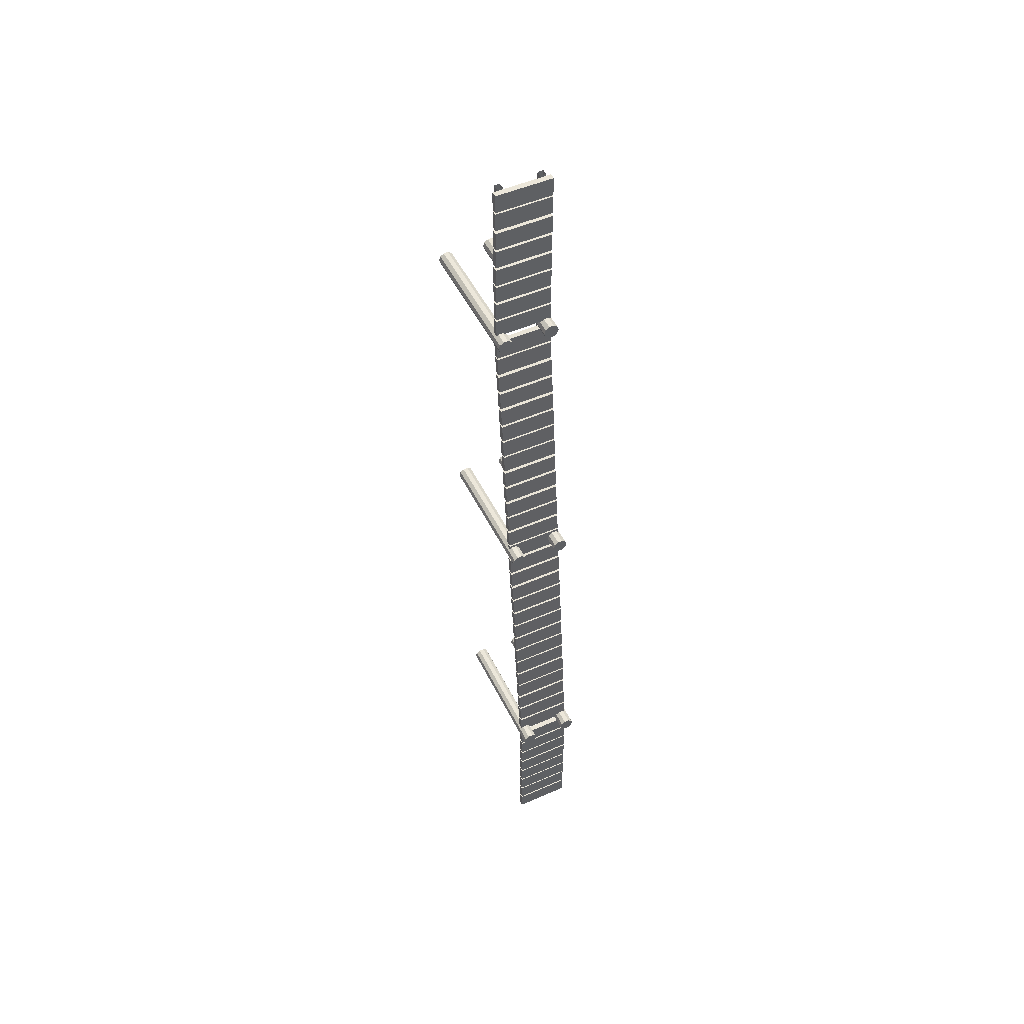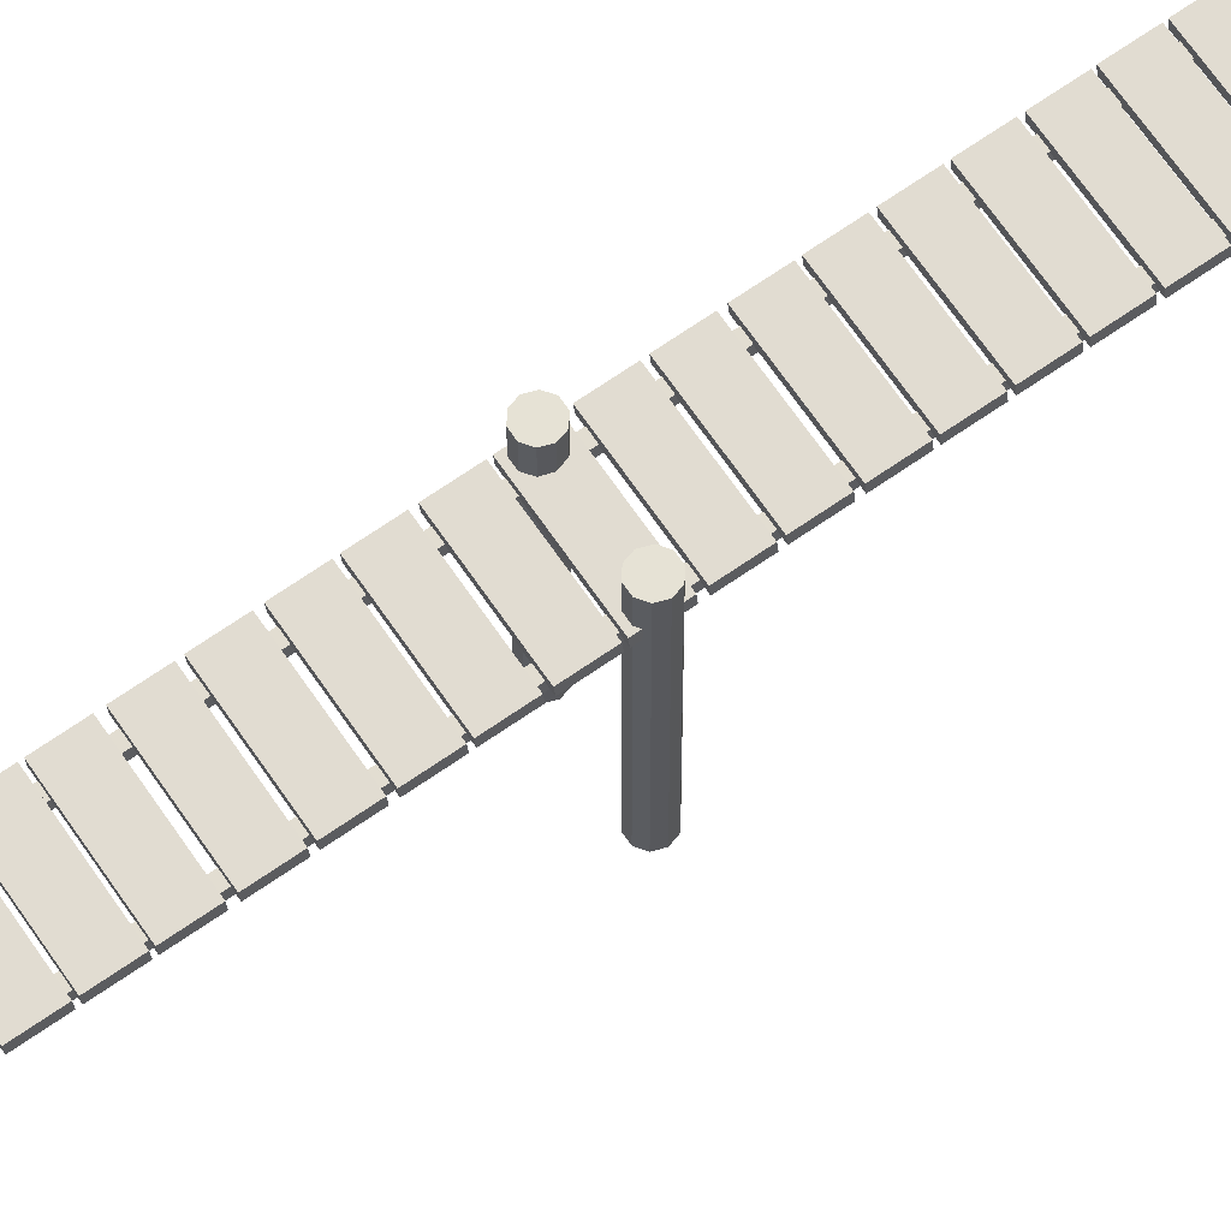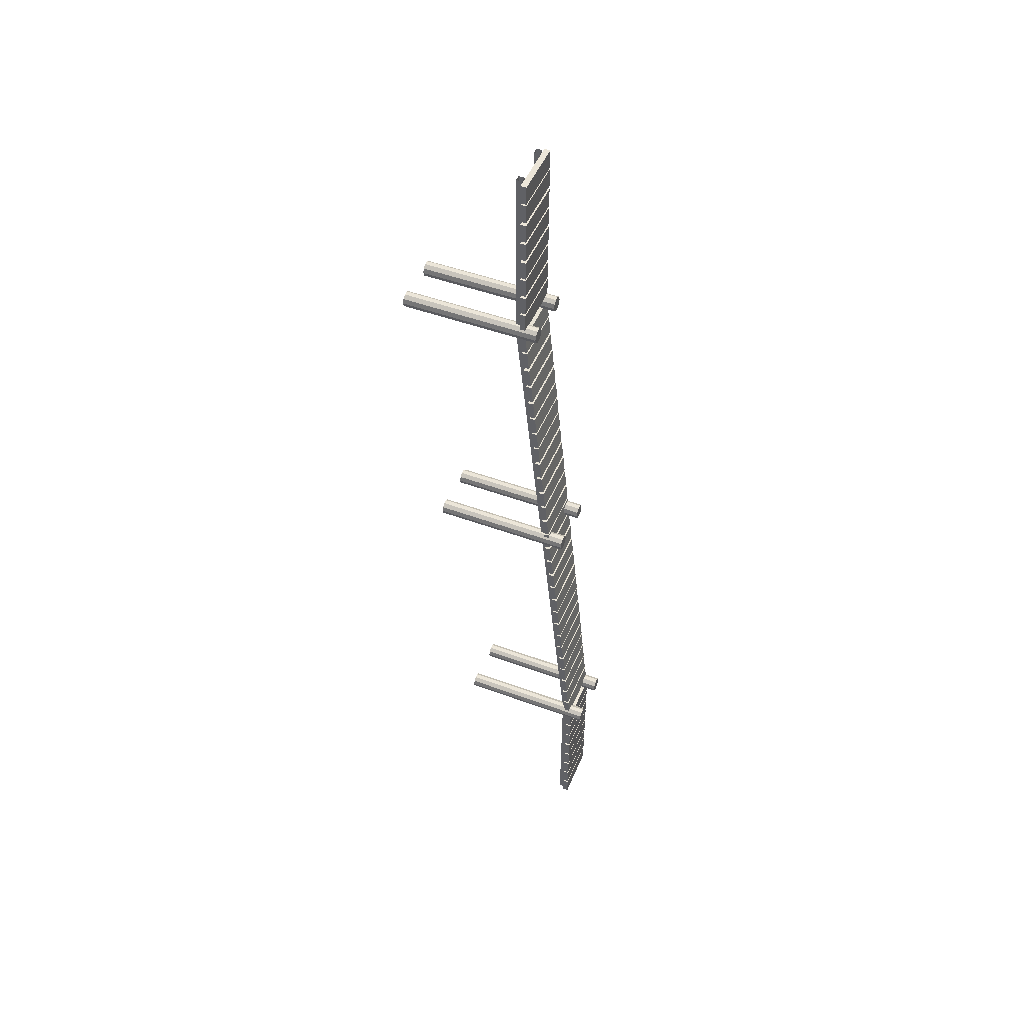
<metadata>
{"format":"obj","ext":"obj","renderer":"f3d","projection":"perspective","resolution":1024,"background":"white","views":[{"elev":50.4,"azim":154.4,"up":"+Z"},{"elev":64.0,"azim":56.4,"up":"+Y"},{"elev":49.0,"azim":112.3,"up":"+Z"}]}
</metadata>
<code>
g default
v -126.2 71.8 2500
v -96.22 71.8 2500
v -126.2 101.8 2500
v -96.22 101.8 2500
v -126.2 431.1 -2500
v -96.22 431.1 -2500
v -126.2 401.1 -2500
v -96.22 401.1 -2500
v -126.2 101.6 1564
v -96.22 101.6 1564
v -96.22 71.8 1561
v -126.2 71.8 1561
v -126.2 401 -1568
v -96.22 401 -1568
v -96.22 431 -1568
v -126.2 431 -1568
v -150.8 433 -2395
v 149.2 433 -2395
v -150.8 463 -2395
v 149.2 463 -2395
v -150.8 463 -2495
v 149.2 463 -2495
v -150.8 433 -2495
v 149.2 433 -2495
v -150.8 433 -2283
v 149.2 433 -2283
v -150.8 463 -2283
v 149.2 463 -2283
v -150.8 463 -2383
v 149.2 463 -2383
v -150.8 433 -2383
v 149.2 433 -2383
v -150.8 433 -2172
v 149.2 433 -2172
v -150.8 463 -2172
v 149.2 463 -2172
v -150.8 463 -2272
v 149.2 463 -2272
v -150.8 433 -2272
v 149.2 433 -2272
v -150.8 433 -2062
v 149.2 433 -2062
v -150.8 463 -2062
v 149.2 463 -2062
v -150.8 463 -2162
v 149.2 463 -2162
v -150.8 433 -2162
v 149.2 433 -2162
v -150.8 433 -1953
v 149.2 433 -1953
v -150.8 463 -1953
v 149.2 463 -1953
v -150.8 463 -2053
v 149.2 463 -2053
v -150.8 433 -2053
v 149.2 433 -2053
v -150.8 433 -1840
v 149.2 433 -1840
v -150.8 463 -1840
v 149.2 463 -1840
v -150.8 463 -1940
v 149.2 463 -1940
v -150.8 433 -1940
v 149.2 433 -1940
v -150.8 433 -1731
v 149.2 433 -1731
v -150.8 463 -1731
v 149.2 463 -1731
v -150.8 463 -1831
v 149.2 463 -1831
v -150.8 433 -1831
v 149.2 433 -1831
v -150.8 433 -1617
v 149.2 433 -1617
v -150.8 463 -1617
v 149.2 463 -1617
v -150.8 463 -1717
v 149.2 463 -1717
v -150.8 433 -1717
v 149.2 433 -1717
v -150.8 102.2 2489
v 149.2 102.2 2489
v -150.8 132.2 2489
v 149.2 132.2 2489
v -150.8 132.2 2389
v 149.2 132.2 2389
v -150.8 102.2 2389
v 149.2 102.2 2389
v -150.8 102.2 2380
v 149.2 102.2 2380
v -150.8 132.2 2380
v 149.2 132.2 2380
v -150.8 132.2 2280
v 149.2 132.2 2280
v -150.8 102.2 2280
v 149.2 102.2 2280
v -150.8 102.2 2262
v 149.2 102.2 2262
v -150.8 132.2 2262
v 149.2 132.2 2262
v -150.8 132.2 2162
v 149.2 132.2 2162
v -150.8 102.2 2162
v 149.2 102.2 2162
v -150.8 102.2 2148
v 149.2 102.2 2148
v -150.8 132.2 2148
v 149.2 132.2 2148
v -150.8 132.2 2048
v 149.2 132.2 2048
v -150.8 102.2 2048
v 149.2 102.2 2048
v -150.8 102.2 2032
v 149.2 102.2 2032
v -150.8 132.2 2032
v 149.2 132.2 2032
v -150.8 132.2 1932
v 149.2 132.2 1932
v -150.8 102.2 1932
v 149.2 102.2 1932
v -150.8 102.2 1921
v 149.2 102.2 1921
v -150.8 132.2 1921
v 149.2 132.2 1921
v -150.8 132.2 1821
v 149.2 132.2 1821
v -150.8 102.2 1821
v 149.2 102.2 1821
v -150.8 102.2 1806
v 149.2 102.2 1806
v -150.8 132.2 1806
v 149.2 132.2 1806
v -150.8 132.2 1706
v 149.2 132.2 1706
v -150.8 102.2 1706
v 149.2 102.2 1706
v -150.8 102.2 1693
v 149.2 102.2 1693
v -150.8 132.2 1693
v 149.2 132.2 1693
v -150.8 132.2 1593
v 149.2 132.2 1593
v -150.8 102.2 1593
v 149.2 102.2 1593
v -150.8 161.5 977
v 149.2 161.5 977
v -150.8 191.4 979.8
v 149.2 191.4 979.8
v -150.8 200.7 880.3
v 149.2 200.7 880.3
v -150.8 170.8 877.5
v 149.2 170.8 877.5
v -150.8 149.8 1088
v 149.2 149.8 1088
v -150.8 179.6 1090
v 149.2 179.6 1090
v -150.8 189 990.8
v 149.2 189 990.8
v -150.8 159.1 988
v 149.2 159.1 988
v -150.8 137.7 1203
v 149.2 137.7 1203
v -150.8 167.5 1206
v 149.2 167.5 1206
v -150.8 176.8 1107
v 149.2 176.8 1107
v -150.8 147 1104
v 149.2 147 1104
v -150.8 125.1 1316
v 149.2 125.1 1316
v -150.8 155 1319
v 149.2 155 1319
v -150.8 164.3 1220
v 149.2 164.3 1220
v -150.8 134.5 1217
v 149.2 134.5 1217
v -150.8 114 1434
v 149.2 114 1434
v -150.8 143.8 1437
v 149.2 143.8 1437
v -150.8 153.1 1338
v 149.2 153.1 1338
v -150.8 123.3 1335
v 149.2 123.3 1335
v -150.8 103.1 1543
v 149.2 103.1 1543
v -150.8 132.9 1546
v 149.2 132.9 1546
v -150.8 142.3 1446
v 149.2 142.3 1446
v -150.8 112.4 1443
v 149.2 112.4 1443
v -150.8 171.9 867.2
v 149.2 171.9 867.2
v -150.8 201.8 870
v 149.2 201.8 870
v -150.8 211.1 770.5
v 149.2 211.1 770.5
v -150.8 181.2 767.7
v 149.2 181.2 767.7
v -150.8 182.8 758.6
v 149.2 182.8 758.6
v -150.8 212.7 761.4
v 149.2 212.7 761.4
v -150.8 222 661.8
v 149.2 222 661.8
v -150.8 192.1 659
v 149.2 192.1 659
v -150.8 194 640.6
v 149.2 194 640.6
v -150.8 223.9 643.4
v 149.2 223.9 643.4
v -150.8 233.2 543.9
v 149.2 233.2 543.9
v -150.8 203.3 541.1
v 149.2 203.3 541.1
v -150.8 206.5 527.6
v 149.2 206.5 527.6
v -150.8 236.4 530.4
v 149.2 236.4 530.4
v -150.8 245.7 430.9
v 149.2 245.7 430.9
v -150.8 215.8 428.1
v 149.2 215.8 428.1
v -150.8 218.6 411.8
v 149.2 218.6 411.8
v -150.8 248.5 414.6
v 149.2 248.5 414.6
v -150.8 257.8 315
v 149.2 257.8 315
v -150.8 227.9 312.2
v 149.2 227.9 312.2
v -150.8 230.3 301.2
v 149.2 230.3 301.2
v -150.8 260.2 304
v 149.2 260.2 304
v -150.8 269.5 204.5
v 149.2 269.5 204.5
v -150.8 239.6 201.7
v 149.2 239.6 201.7
v -150.8 241.7 186.4
v 149.2 241.7 186.4
v -150.8 271.6 189.2
v 149.2 271.6 189.2
v -150.8 280.9 89.66
v 149.2 280.9 89.66
v -150.8 251 86.87
v 149.2 251 86.87
v -150.8 252.6 77.77
v 149.2 252.6 77.77
v -150.8 282.5 80.57
v 149.2 282.5 80.57
v -150.8 291.8 -19
v 149.2 291.8 -19
v -150.8 261.9 -21.79
v 149.2 261.9 -21.79
v -150.8 263.8 -40.16
v 149.2 263.8 -40.16
v -150.8 293.7 -37.37
v 149.2 293.7 -37.37
v -150.8 303 -136.9
v 149.2 303 -136.9
v -150.8 273.1 -139.7
v 149.2 273.1 -139.7
v -150.8 276.3 -153.2
v 149.2 276.3 -153.2
v -150.8 306.2 -150.4
v 149.2 306.2 -150.4
v -150.8 315.5 -249.9
v 149.2 315.5 -249.9
v -150.8 285.6 -252.7
v 149.2 285.6 -252.7
v -150.8 288.4 -269
v 149.2 288.4 -269
v -150.8 318.3 -266.2
v 149.2 318.3 -266.2
v -150.8 327.6 -365.8
v 149.2 327.6 -365.8
v -150.8 297.7 -368.6
v 149.2 297.7 -368.6
v -150.8 300.1 -379.6
v 149.2 300.1 -379.6
v -150.8 330 -376.8
v 149.2 330 -376.8
v -150.8 339.3 -476.3
v 149.2 339.3 -476.3
v -150.8 309.5 -479.1
v 149.2 309.5 -479.1
v -150.8 312 -491.2
v 149.2 312 -491.2
v -150.8 341.9 -488.4
v 149.2 341.9 -488.4
v -150.8 351.2 -587.9
v 149.2 351.2 -587.9
v -150.8 321.3 -590.7
v 149.2 321.3 -590.7
v -150.8 323.1 -601.6
v 149.2 323.1 -601.6
v -150.8 352.9 -598.8
v 149.2 352.9 -598.8
v -150.8 362.3 -698.3
v 149.2 362.3 -698.3
v -150.8 332.4 -701.1
v 149.2 332.4 -701.1
v -150.8 333.7 -713.6
v 149.2 333.7 -713.6
v -150.8 363.6 -710.9
v 149.2 363.6 -710.9
v -150.8 372.9 -810.4
v 149.2 372.9 -810.4
v -150.8 343 -813.2
v 149.2 343 -813.2
v -150.8 345.7 -821.4
v 149.2 345.7 -821.4
v -150.8 375.6 -818.6
v 149.2 375.6 -818.6
v -150.8 384.9 -918.2
v 149.2 384.9 -918.2
v -150.8 355.1 -921
v 149.2 355.1 -921
v -150.8 357.1 -929.7
v 149.2 357.1 -929.7
v -150.8 387 -926.9
v 149.2 387 -926.9
v -150.8 396.3 -1026
v 149.2 396.3 -1026
v -150.8 366.5 -1029
v 149.2 366.5 -1029
v -150.8 368.9 -1041
v 149.2 368.9 -1041
v -150.8 398.8 -1038
v 149.2 398.8 -1038
v -150.8 408.1 -1137
v 149.2 408.1 -1137
v -150.8 378.2 -1140
v 149.2 378.2 -1140
v -150.8 379.2 -1150
v 149.2 379.2 -1150
v -150.8 409.1 -1147
v 149.2 409.1 -1147
v -150.8 418.4 -1247
v 149.2 418.4 -1247
v -150.8 388.5 -1250
v 149.2 388.5 -1250
v -150.8 390.5 -1263
v 149.2 390.5 -1263
v -150.8 420.4 -1261
v 149.2 420.4 -1261
v -150.8 429.7 -1360
v 149.2 429.7 -1360
v -150.8 399.9 -1363
v 149.2 399.9 -1363
v -150.8 401.2 -1375
v 149.2 401.2 -1375
v -150.8 431 -1373
v 149.2 431 -1373
v -150.8 440.4 -1472
v 149.2 440.4 -1472
v -150.8 410.5 -1475
v 149.2 410.5 -1475
v -150.8 413.4 -1485
v 149.2 413.4 -1485
v -150.8 443.2 -1482
v 149.2 443.2 -1482
v -150.8 452.6 -1582
v 149.2 452.6 -1582
v -150.8 422.7 -1585
v 149.2 422.7 -1585
v 97.18 71.8 2500
v 127.2 71.8 2500
v 97.18 101.8 2500
v 127.2 101.8 2500
v 97.18 431.1 -2500
v 127.2 431.1 -2500
v 97.18 401.1 -2500
v 127.2 401.1 -2500
v 97.18 101.6 1564
v 127.2 101.6 1564
v 127.2 71.8 1561
v 97.18 71.8 1561
v 97.18 401 -1568
v 127.2 401 -1568
v 127.2 431 -1568
v 97.18 431 -1568
v -94.06 -533 1541
v -114.1 -533 1526
v -138.8 -533 1526
v -158.8 -533 1541
v -166.4 -533 1564
v -158.8 -533 1588
v -138.8 -533 1602
v -114.1 -533 1602
v -94.06 -533 1588
v -86.42 -533 1564
v -94.06 193.6 1541
v -114.1 193.6 1526
v -138.8 193.6 1526
v -158.8 193.6 1541
v -166.4 193.6 1564
v -158.8 193.6 1588
v -138.8 193.6 1602
v -114.1 193.6 1602
v -94.06 193.6 1588
v -86.42 193.6 1564
v -126.4 193.6 1564
v 158.8 -533 1541
v 138.8 -533 1526
v 114.1 -533 1526
v 94.06 -533 1541
v 86.42 -533 1564
v 94.06 -533 1588
v 114.1 -533 1602
v 138.8 -533 1602
v 158.8 -533 1588
v 166.4 -533 1564
v 158.8 193.6 1541
v 138.8 193.6 1526
v 114.1 193.6 1526
v 94.06 193.6 1541
v 86.42 193.6 1564
v 94.06 193.6 1588
v 114.1 193.6 1602
v 138.8 193.6 1602
v 158.8 193.6 1588
v 166.4 193.6 1564
v 126.4 193.6 1564
v -94.06 -363.3 5.577
v -114.1 -363.3 -8.953
v -138.8 -363.3 -8.953
v -158.8 -363.3 5.577
v -166.4 -363.3 29.09
v -158.8 -363.3 52.6
v -138.8 -363.3 67.13
v -114.1 -363.3 67.13
v -94.06 -363.3 52.6
v -86.42 -363.3 29.09
v -94.06 363.3 5.577
v -114.1 363.3 -8.953
v -138.8 363.3 -8.953
v -158.8 363.3 5.577
v -166.4 363.3 29.09
v -158.8 363.3 52.6
v -138.8 363.3 67.13
v -114.1 363.3 67.13
v -94.06 363.3 52.6
v -86.42 363.3 29.09
v -126.4 363.3 29.09
v 158.8 -363.3 5.577
v 138.8 -363.3 -8.953
v 114.1 -363.3 -8.953
v 94.06 -363.3 5.577
v 86.42 -363.3 29.09
v 94.06 -363.3 52.6
v 114.1 -363.3 67.13
v 138.8 -363.3 67.13
v 158.8 -363.3 52.6
v 166.4 -363.3 29.09
v 158.8 363.3 5.577
v 138.8 363.3 -8.953
v 114.1 363.3 -8.953
v 94.06 363.3 5.577
v 86.42 363.3 29.09
v 94.06 363.3 52.6
v 114.1 363.3 67.13
v 138.8 363.3 67.13
v 158.8 363.3 52.6
v 166.4 363.3 29.09
v 126.4 363.3 29.09
v -94.06 -195.4 -1616
v -114.1 -195.4 -1631
v -138.8 -195.4 -1631
v -158.8 -195.4 -1616
v -166.4 -195.4 -1593
v -158.8 -195.4 -1569
v -138.8 -195.4 -1555
v -114.1 -195.4 -1555
v -94.06 -195.4 -1569
v -86.42 -195.4 -1593
v -94.06 531.3 -1616
v -114.1 531.3 -1631
v -138.8 531.3 -1631
v -158.8 531.3 -1616
v -166.4 531.3 -1593
v -158.8 531.3 -1569
v -138.8 531.3 -1555
v -114.1 531.3 -1555
v -94.06 531.3 -1569
v -86.42 531.3 -1593
v -126.4 531.3 -1593
v 158.8 -195.4 -1616
v 138.8 -195.4 -1631
v 114.1 -195.4 -1631
v 94.06 -195.4 -1616
v 86.42 -195.4 -1593
v 94.06 -195.4 -1569
v 114.1 -195.4 -1555
v 138.8 -195.4 -1555
v 158.8 -195.4 -1569
v 166.4 -195.4 -1593
v 158.8 531.3 -1616
v 138.8 531.3 -1631
v 114.1 531.3 -1631
v 94.06 531.3 -1616
v 86.42 531.3 -1593
v 94.06 531.3 -1569
v 114.1 531.3 -1555
v 138.8 531.3 -1555
v 158.8 531.3 -1569
v 166.4 531.3 -1593
v 126.4 531.3 -1593
g pCube1135
f 9 10 15 16
f 13 14 11 12
f 10 11 14 15
f 16 13 12 9
f 3 4 10 9
f 2 11 10 4
f 12 11 2 1
f 9 12 1 3
f 7 8 14 13
f 15 14 8 6
f 16 15 6 5
f 7 13 16 5
f 17 18 20 19
f 19 20 22 21
f 21 22 24 23
f 23 24 18 17
f 18 24 22 20
f 23 17 19 21
f 25 26 28 27
f 27 28 30 29
f 29 30 32 31
f 31 32 26 25
f 26 32 30 28
f 31 25 27 29
f 33 34 36 35
f 35 36 38 37
f 37 38 40 39
f 39 40 34 33
f 34 40 38 36
f 39 33 35 37
f 41 42 44 43
f 43 44 46 45
f 45 46 48 47
f 47 48 42 41
f 42 48 46 44
f 47 41 43 45
f 49 50 52 51
f 51 52 54 53
f 53 54 56 55
f 55 56 50 49
f 50 56 54 52
f 55 49 51 53
f 57 58 60 59
f 59 60 62 61
f 61 62 64 63
f 63 64 58 57
f 58 64 62 60
f 63 57 59 61
f 65 66 68 67
f 67 68 70 69
f 69 70 72 71
f 71 72 66 65
f 66 72 70 68
f 71 65 67 69
f 73 74 76 75
f 75 76 78 77
f 77 78 80 79
f 79 80 74 73
f 74 80 78 76
f 79 73 75 77
f 81 82 84 83
f 83 84 86 85
f 85 86 88 87
f 87 88 82 81
f 82 88 86 84
f 87 81 83 85
f 89 90 92 91
f 91 92 94 93
f 93 94 96 95
f 95 96 90 89
f 90 96 94 92
f 95 89 91 93
f 97 98 100 99
f 99 100 102 101
f 101 102 104 103
f 103 104 98 97
f 98 104 102 100
f 103 97 99 101
f 105 106 108 107
f 107 108 110 109
f 109 110 112 111
f 111 112 106 105
f 106 112 110 108
f 111 105 107 109
f 113 114 116 115
f 115 116 118 117
f 117 118 120 119
f 119 120 114 113
f 114 120 118 116
f 119 113 115 117
f 121 122 124 123
f 123 124 126 125
f 125 126 128 127
f 127 128 122 121
f 122 128 126 124
f 127 121 123 125
f 129 130 132 131
f 131 132 134 133
f 133 134 136 135
f 135 136 130 129
f 130 136 134 132
f 135 129 131 133
f 137 138 140 139
f 139 140 142 141
f 141 142 144 143
f 143 144 138 137
f 138 144 142 140
f 143 137 139 141
f 145 146 148 147
f 147 148 150 149
f 149 150 152 151
f 151 152 146 145
f 146 152 150 148
f 151 145 147 149
f 153 154 156 155
f 155 156 158 157
f 157 158 160 159
f 159 160 154 153
f 154 160 158 156
f 159 153 155 157
f 161 162 164 163
f 163 164 166 165
f 165 166 168 167
f 167 168 162 161
f 162 168 166 164
f 167 161 163 165
f 169 170 172 171
f 171 172 174 173
f 173 174 176 175
f 175 176 170 169
f 170 176 174 172
f 175 169 171 173
f 177 178 180 179
f 179 180 182 181
f 181 182 184 183
f 183 184 178 177
f 178 184 182 180
f 183 177 179 181
f 185 186 188 187
f 187 188 190 189
f 189 190 192 191
f 191 192 186 185
f 186 192 190 188
f 191 185 187 189
f 193 194 196 195
f 195 196 198 197
f 197 198 200 199
f 199 200 194 193
f 194 200 198 196
f 199 193 195 197
f 201 202 204 203
f 203 204 206 205
f 205 206 208 207
f 207 208 202 201
f 202 208 206 204
f 207 201 203 205
f 209 210 212 211
f 211 212 214 213
f 213 214 216 215
f 215 216 210 209
f 210 216 214 212
f 215 209 211 213
f 217 218 220 219
f 219 220 222 221
f 221 222 224 223
f 223 224 218 217
f 218 224 222 220
f 223 217 219 221
f 225 226 228 227
f 227 228 230 229
f 229 230 232 231
f 231 232 226 225
f 226 232 230 228
f 231 225 227 229
f 233 234 236 235
f 235 236 238 237
f 237 238 240 239
f 239 240 234 233
f 234 240 238 236
f 239 233 235 237
f 241 242 244 243
f 243 244 246 245
f 245 246 248 247
f 247 248 242 241
f 242 248 246 244
f 247 241 243 245
f 249 250 252 251
f 251 252 254 253
f 253 254 256 255
f 255 256 250 249
f 250 256 254 252
f 255 249 251 253
f 257 258 260 259
f 259 260 262 261
f 261 262 264 263
f 263 264 258 257
f 258 264 262 260
f 263 257 259 261
f 265 266 268 267
f 267 268 270 269
f 269 270 272 271
f 271 272 266 265
f 266 272 270 268
f 271 265 267 269
f 273 274 276 275
f 275 276 278 277
f 277 278 280 279
f 279 280 274 273
f 274 280 278 276
f 279 273 275 277
f 281 282 284 283
f 283 284 286 285
f 285 286 288 287
f 287 288 282 281
f 282 288 286 284
f 287 281 283 285
f 289 290 292 291
f 291 292 294 293
f 293 294 296 295
f 295 296 290 289
f 290 296 294 292
f 295 289 291 293
f 297 298 300 299
f 299 300 302 301
f 301 302 304 303
f 303 304 298 297
f 298 304 302 300
f 303 297 299 301
f 305 306 308 307
f 307 308 310 309
f 309 310 312 311
f 311 312 306 305
f 306 312 310 308
f 311 305 307 309
f 313 314 316 315
f 315 316 318 317
f 317 318 320 319
f 319 320 314 313
f 314 320 318 316
f 319 313 315 317
f 321 322 324 323
f 323 324 326 325
f 325 326 328 327
f 327 328 322 321
f 322 328 326 324
f 327 321 323 325
f 329 330 332 331
f 331 332 334 333
f 333 334 336 335
f 335 336 330 329
f 330 336 334 332
f 335 329 331 333
f 337 338 340 339
f 339 340 342 341
f 341 342 344 343
f 343 344 338 337
f 338 344 342 340
f 343 337 339 341
f 345 346 348 347
f 347 348 350 349
f 349 350 352 351
f 351 352 346 345
f 346 352 350 348
f 351 345 347 349
f 353 354 356 355
f 355 356 358 357
f 357 358 360 359
f 359 360 354 353
f 354 360 358 356
f 359 353 355 357
f 361 362 364 363
f 363 364 366 365
f 365 366 368 367
f 367 368 362 361
f 362 368 366 364
f 367 361 363 365
f 377 378 383 384
f 381 382 379 380
f 378 379 382 383
f 384 381 380 377
f 371 372 378 377
f 370 379 378 372
f 380 379 370 369
f 377 380 369 371
f 375 376 382 381
f 383 382 376 374
f 384 383 374 373
f 375 381 384 373
f 385 386 396 395
f 386 387 397 396
f 387 388 398 397
f 388 389 399 398
f 389 390 400 399
f 390 391 401 400
f 391 392 402 401
f 392 393 403 402
f 393 394 404 403
f 394 385 395 404
f 395 396 405
f 396 397 405
f 397 398 405
f 398 399 405
f 399 400 405
f 400 401 405
f 401 402 405
f 402 403 405
f 403 404 405
f 404 395 405
f 406 407 417 416
f 407 408 418 417
f 408 409 419 418
f 409 410 420 419
f 410 411 421 420
f 411 412 422 421
f 412 413 423 422
f 413 414 424 423
f 414 415 425 424
f 415 406 416 425
f 416 417 426
f 417 418 426
f 418 419 426
f 419 420 426
f 420 421 426
f 421 422 426
f 422 423 426
f 423 424 426
f 424 425 426
f 425 416 426
f 427 428 438 437
f 428 429 439 438
f 429 430 440 439
f 430 431 441 440
f 431 432 442 441
f 432 433 443 442
f 433 434 444 443
f 434 435 445 444
f 435 436 446 445
f 436 427 437 446
f 437 438 447
f 438 439 447
f 439 440 447
f 440 441 447
f 441 442 447
f 442 443 447
f 443 444 447
f 444 445 447
f 445 446 447
f 446 437 447
f 448 449 459 458
f 449 450 460 459
f 450 451 461 460
f 451 452 462 461
f 452 453 463 462
f 453 454 464 463
f 454 455 465 464
f 455 456 466 465
f 456 457 467 466
f 457 448 458 467
f 458 459 468
f 459 460 468
f 460 461 468
f 461 462 468
f 462 463 468
f 463 464 468
f 464 465 468
f 465 466 468
f 466 467 468
f 467 458 468
f 469 470 480 479
f 470 471 481 480
f 471 472 482 481
f 472 473 483 482
f 473 474 484 483
f 474 475 485 484
f 475 476 486 485
f 476 477 487 486
f 477 478 488 487
f 478 469 479 488
f 479 480 489
f 480 481 489
f 481 482 489
f 482 483 489
f 483 484 489
f 484 485 489
f 485 486 489
f 486 487 489
f 487 488 489
f 488 479 489
f 490 491 501 500
f 491 492 502 501
f 492 493 503 502
f 493 494 504 503
f 494 495 505 504
f 495 496 506 505
f 496 497 507 506
f 497 498 508 507
f 498 499 509 508
f 499 490 500 509
f 500 501 510
f 501 502 510
f 502 503 510
f 503 504 510
f 504 505 510
f 505 506 510
f 506 507 510
f 507 508 510
f 508 509 510
f 509 500 510

</code>
